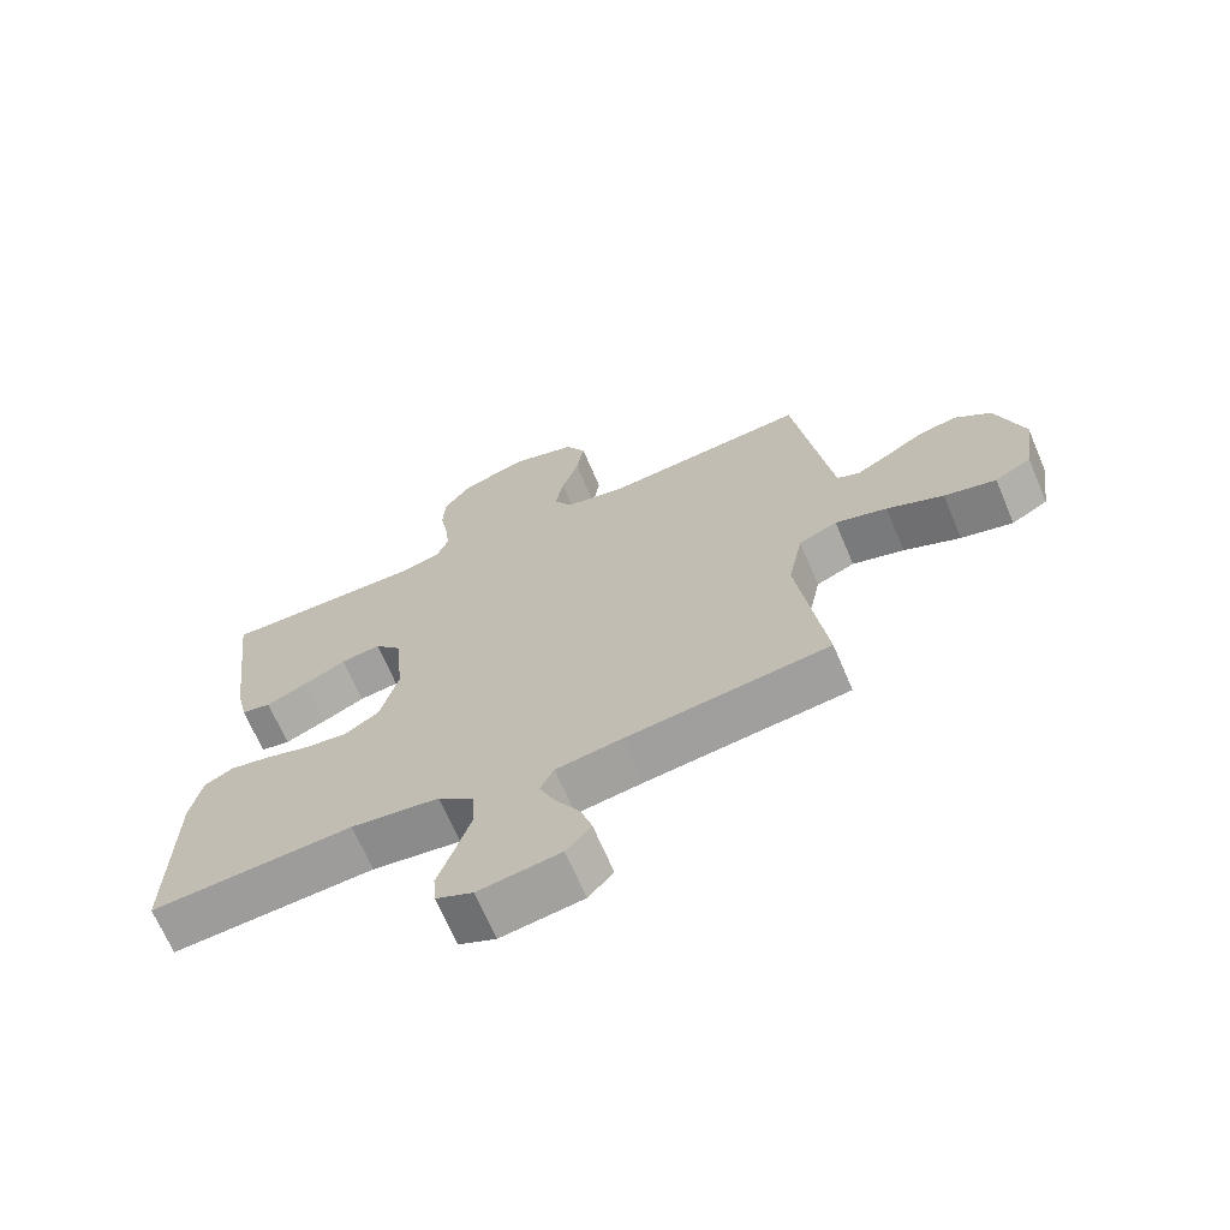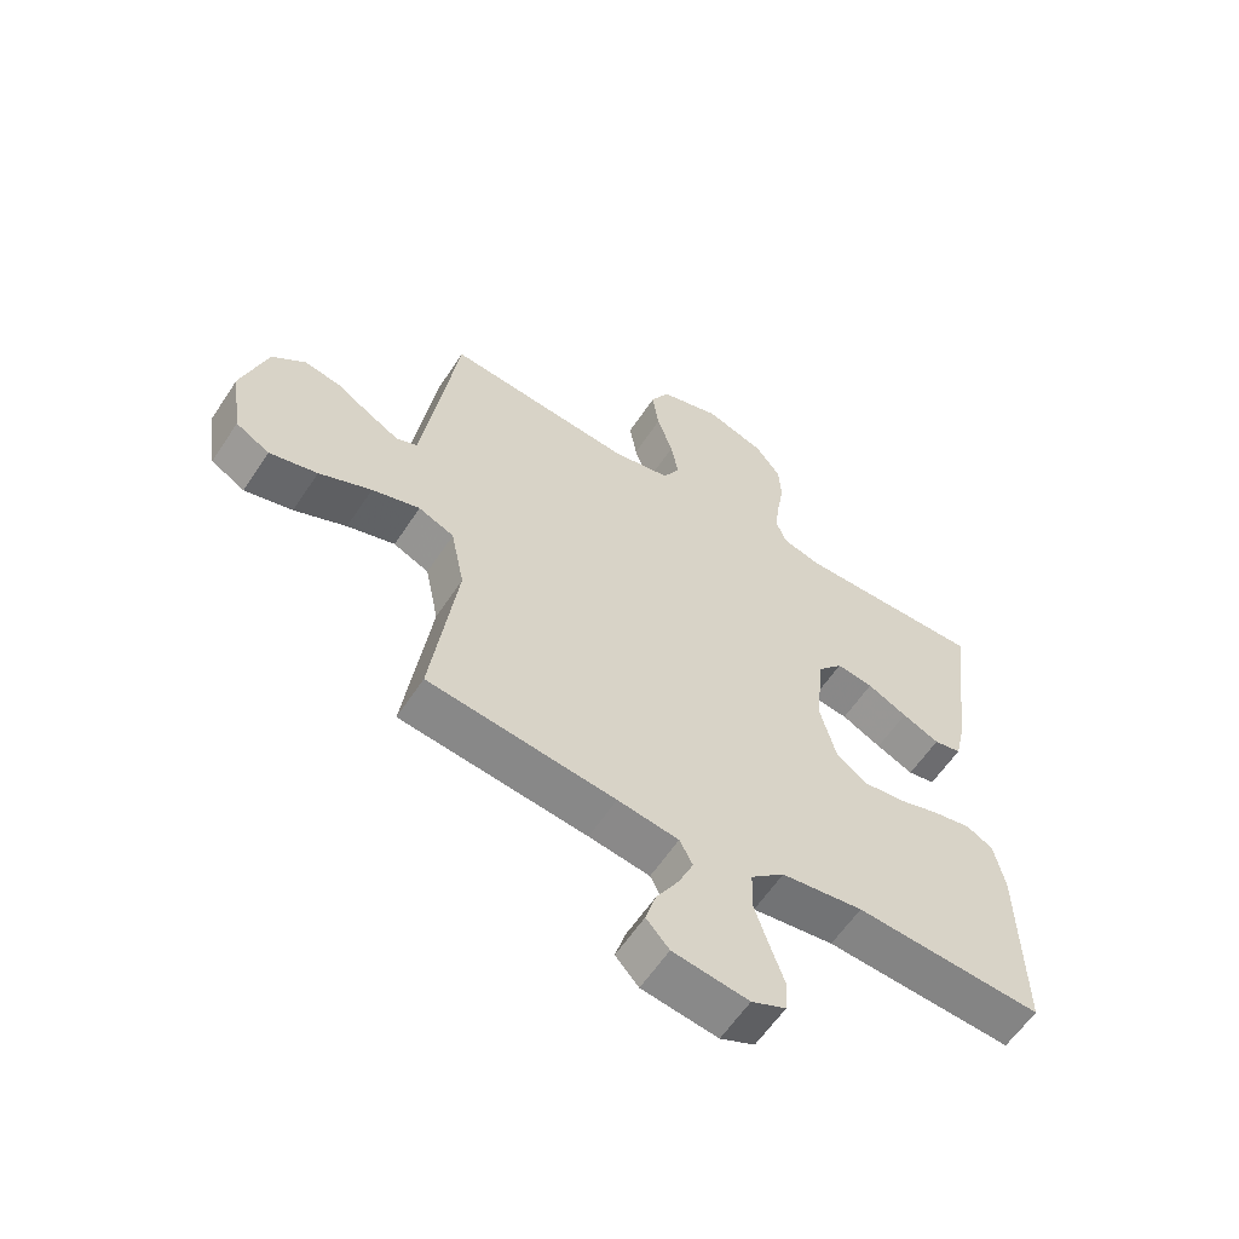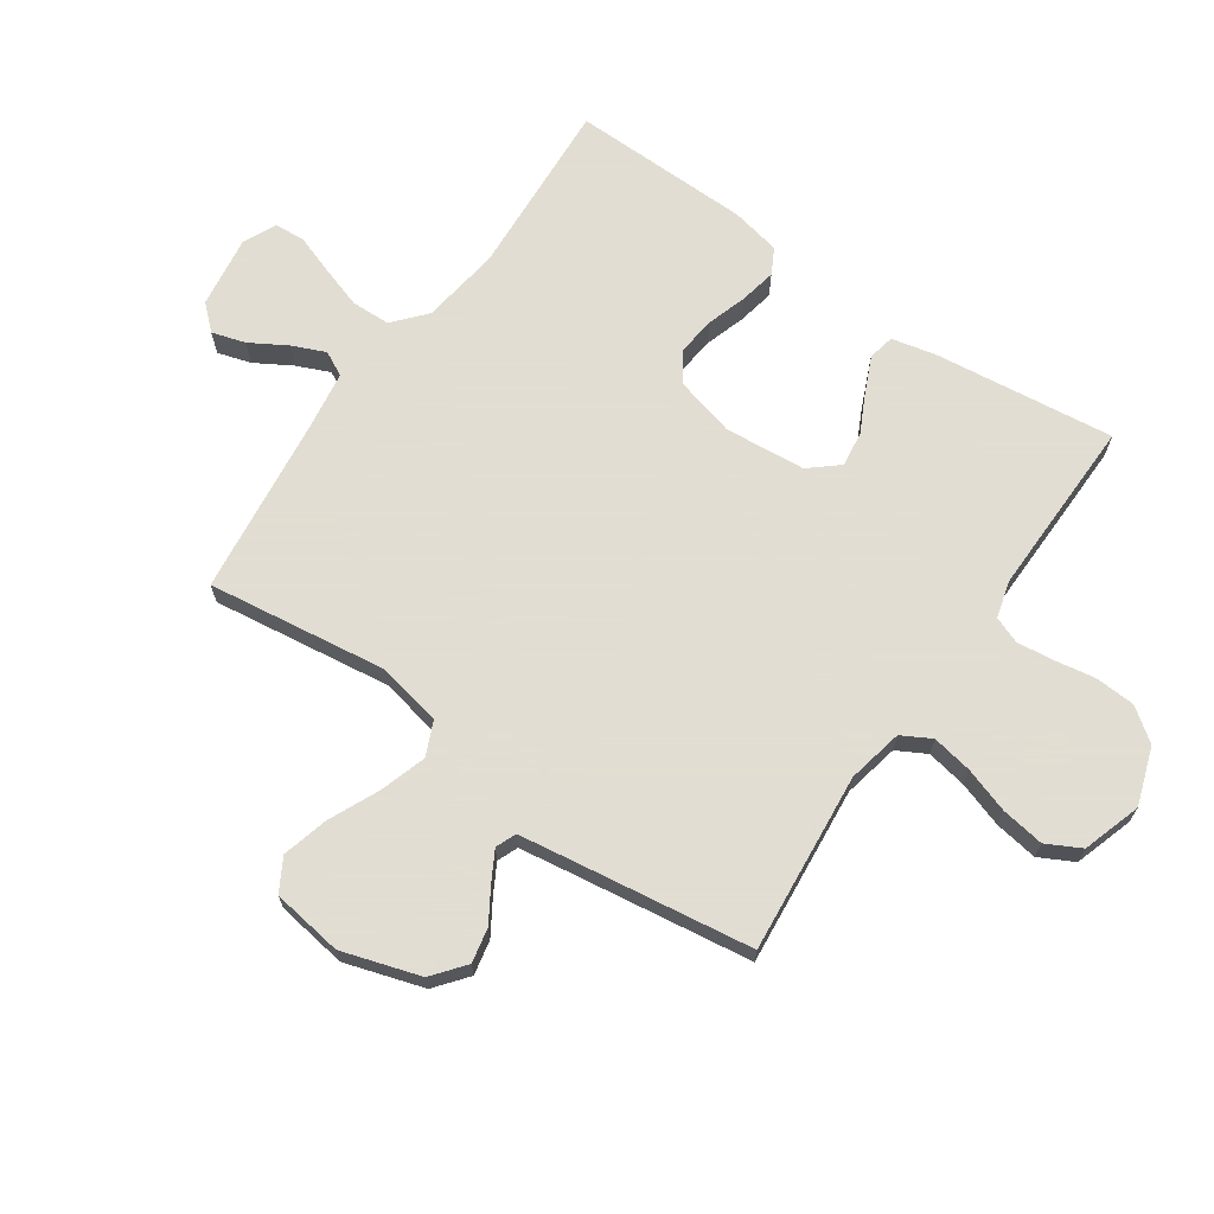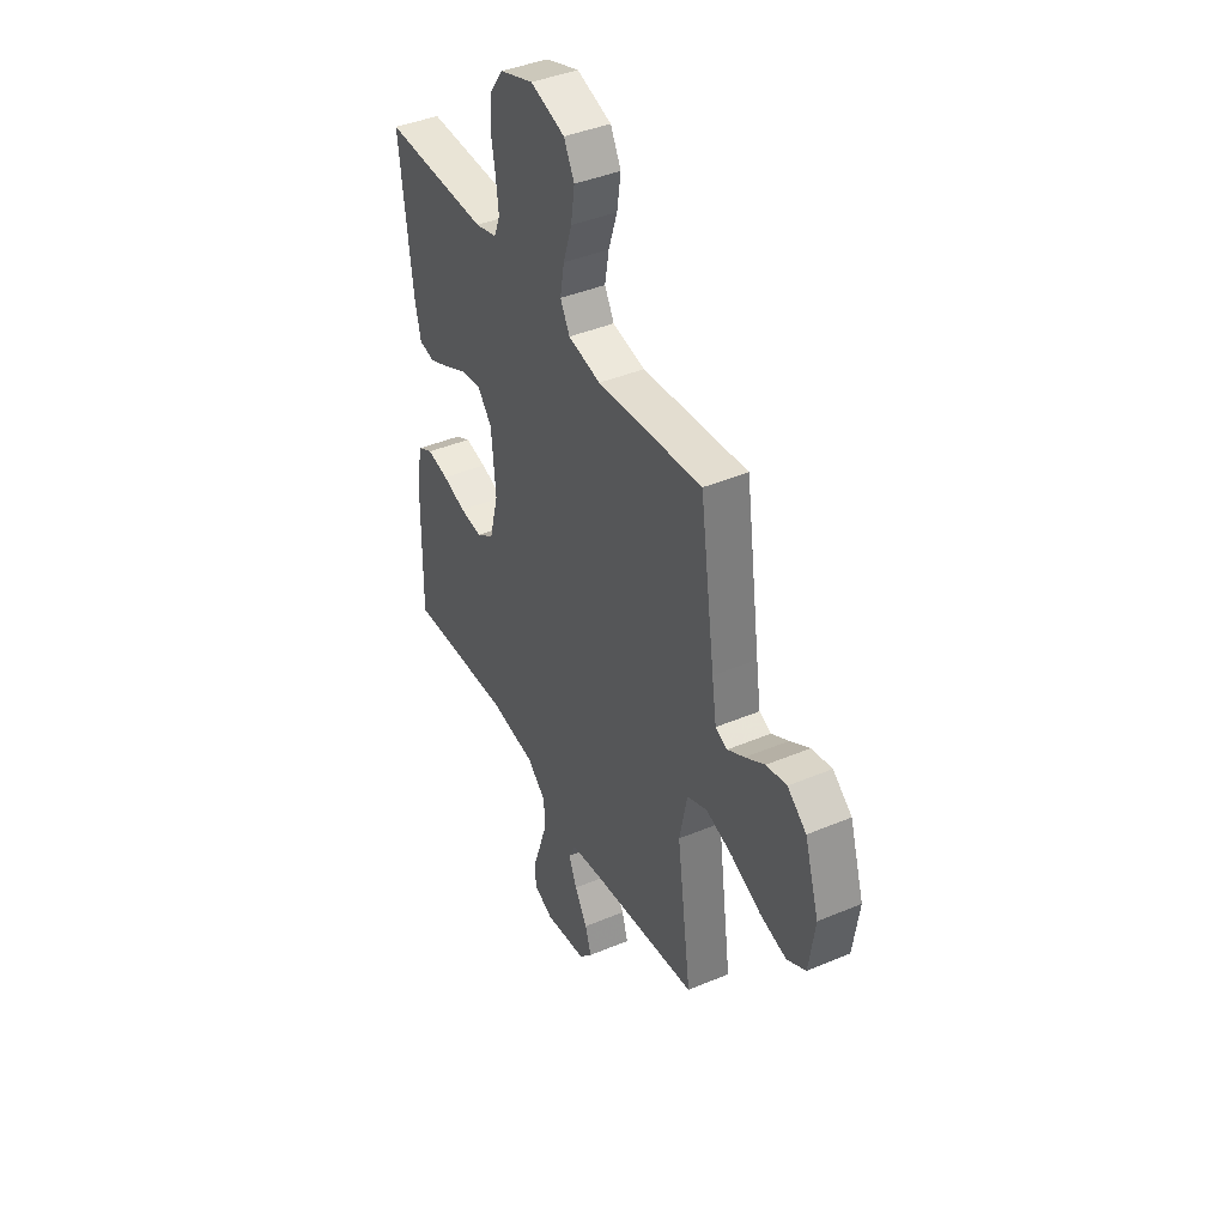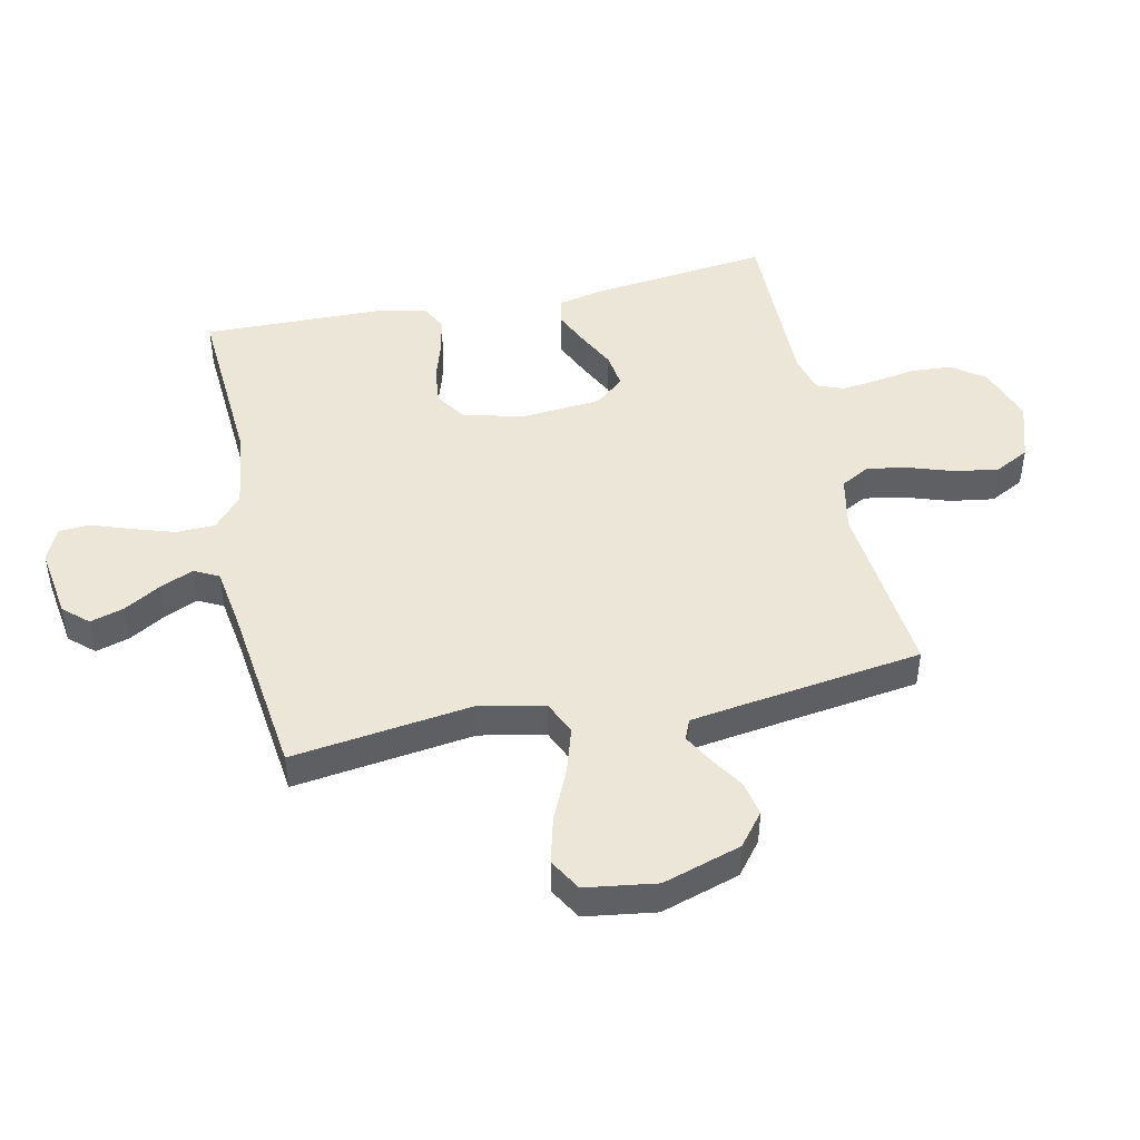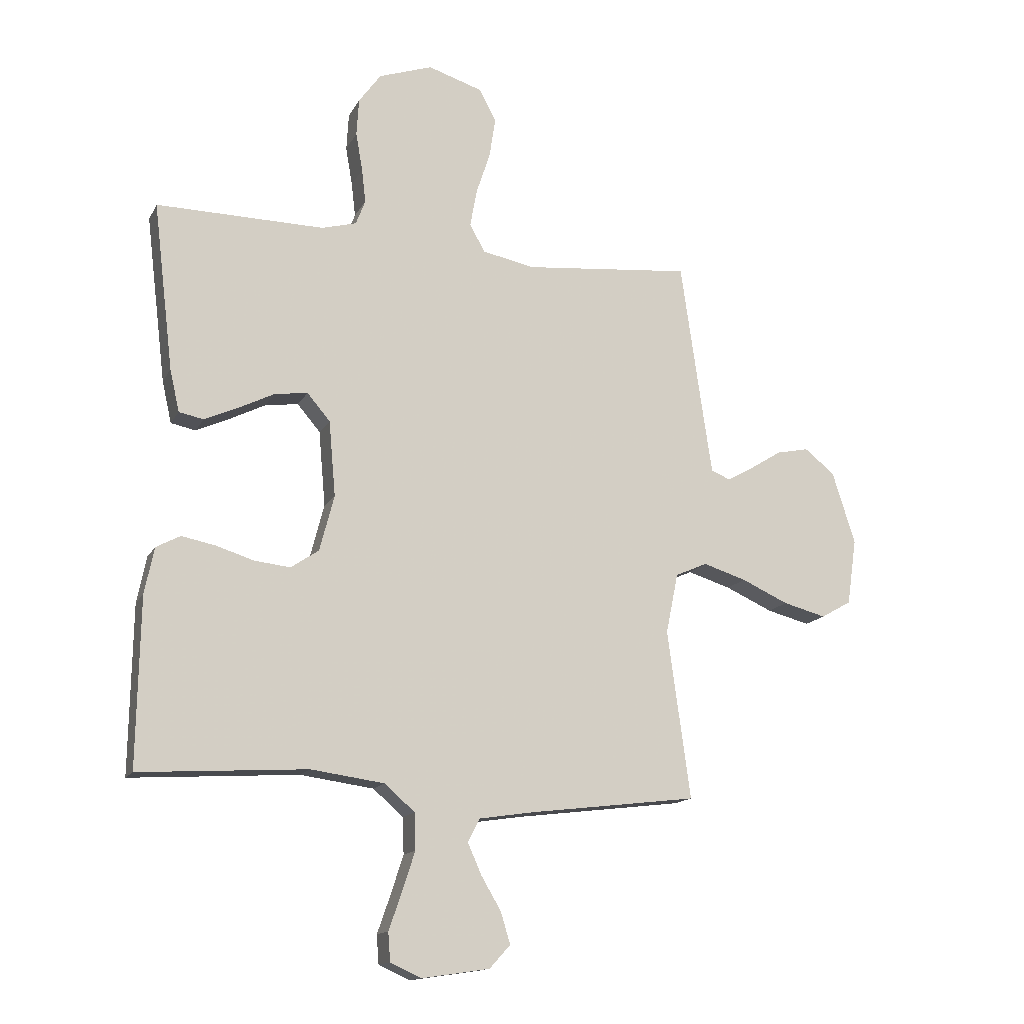
<metadata>
{"format":"obj","ext":"obj","renderer":"f3d","projection":"perspective","resolution":1024,"background":"white","views":[{"elev":-68.3,"azim":-156.9,"up":"+Z"},{"elev":-59.7,"azim":-33.2,"up":"+Z"},{"elev":68.1,"azim":-55.2,"up":"+Y"},{"elev":41.5,"azim":-117.0,"up":"+Z"},{"elev":46.1,"azim":-102.1,"up":"+Y"},{"elev":-14.6,"azim":160.7,"up":"+Z"}]}
</metadata>
<code>
v -0.5 0.07 0.5
v -0.2 0.07 0.471
v -0.107 0.07 0.49
v -0.08 0.07 0.539
v -0.092 0.07 0.606
v -0.117 0.07 0.682
v -0.128 0.07 0.754
v -0.098 0.07 0.811
v 0 0.07 0.842
v 0.096 0.07 0.809
v 0.136 0.07 0.754
v 0.14 0.07 0.687
v 0.128 0.07 0.618
v 0.121 0.07 0.557
v 0.138 0.07 0.513
v 0.2 0.07 0.496
v 0.5 0.07 0.5
v 0.464 0.07 0.2
v 0.447 0.07 0.125
v 0.403 0.07 0.116
v 0.343 0.07 0.143
v 0.279 0.07 0.175
v 0.22 0.07 0.183
v 0.179 0.07 0.135
v 0.167 0.07 0
v 0.193 0.07 -0.1
v 0.243 0.07 -0.134
v 0.307 0.07 -0.127
v 0.374 0.07 -0.106
v 0.435 0.07 -0.094
v 0.478 0.07 -0.117
v 0.495 0.07 -0.2
v 0.5 0.07 -0.5
v 0.2 0.07 -0.481
v 0.069 0.07 -0.499
v 0.015 0.07 -0.546
v 0.013 0.07 -0.611
v 0.036 0.07 -0.682
v 0.059 0.07 -0.748
v 0.055 0.07 -0.799
v 0 0.07 -0.824
v -0.121 0.07 -0.806
v -0.158 0.07 -0.765
v -0.141 0.07 -0.709
v -0.105 0.07 -0.648
v -0.081 0.07 -0.593
v -0.102 0.07 -0.552
v -0.2 0.07 -0.537
v -0.5 0.07 -0.5
v -0.459 0.07 -0.2
v -0.481 0.07 -0.092
v -0.538 0.07 -0.067
v -0.615 0.07 -0.091
v -0.699 0.07 -0.129
v -0.776 0.07 -0.149
v -0.83 0.07 -0.118
v -0.847 0.07 0
v -0.806 0.07 0.13
v -0.752 0.07 0.173
v -0.694 0.07 0.161
v -0.638 0.07 0.126
v -0.59 0.07 0.099
v -0.556 0.07 0.113
v -0.543 0.07 0.2
v -0.5 0 0.5
v -0.2 0 0.471
v -0.107 0 0.49
v -0.08 0 0.539
v -0.092 0 0.606
v -0.117 0 0.682
v -0.128 0 0.754
v -0.098 0 0.811
v 0 0 0.842
v 0.096 0 0.809
v 0.136 0 0.754
v 0.14 0 0.687
v 0.128 0 0.618
v 0.121 0 0.557
v 0.138 0 0.513
v 0.2 0 0.496
v 0.5 0 0.5
v 0.464 0 0.2
v 0.447 0 0.125
v 0.403 0 0.116
v 0.343 0 0.143
v 0.279 0 0.175
v 0.22 0 0.183
v 0.179 0 0.135
v 0.167 0 0
v 0.193 0 -0.1
v 0.243 0 -0.134
v 0.307 0 -0.127
v 0.374 0 -0.106
v 0.435 0 -0.094
v 0.478 0 -0.117
v 0.495 0 -0.2
v 0.5 0 -0.5
v 0.2 0 -0.481
v 0.069 0 -0.499
v 0.015 0 -0.546
v 0.013 0 -0.611
v 0.036 0 -0.682
v 0.059 0 -0.748
v 0.055 0 -0.799
v 0 0 -0.824
v -0.121 0 -0.806
v -0.158 0 -0.765
v -0.141 0 -0.709
v -0.105 0 -0.648
v -0.081 0 -0.593
v -0.102 0 -0.552
v -0.2 0 -0.537
v -0.5 0 -0.5
v -0.459 0 -0.2
v -0.481 0 -0.092
v -0.538 0 -0.067
v -0.615 0 -0.091
v -0.699 0 -0.129
v -0.776 0 -0.149
v -0.83 0 -0.118
v -0.847 0 0
v -0.806 0 0.13
v -0.752 0 0.173
v -0.694 0 0.161
v -0.638 0 0.126
v -0.59 0 0.099
v -0.556 0 0.113
v -0.543 0 0.2
f 59 60 61
f 58 59 61
f 57 58 61
f 56 57 61
f 55 56 61
f 54 55 61
f 53 54 61
f 52 53 61 62
f 51 52 62 63
f 48 49 50
f 47 48 50 51
f 43 44 45
f 42 43 45
f 41 42 45
f 40 41 45
f 39 40 45
f 38 39 45
f 37 38 45 46
f 36 37 46 47
f 32 33 34
f 31 32 34
f 30 31 34
f 29 30 34
f 28 29 34
f 27 28 34 35
f 51 63 64
f 47 51 64
f 36 47 64
f 35 36 64
f 27 35 64
f 26 27 64
f 20 21 22
f 19 20 22
f 18 19 22
f 17 18 22
f 16 17 22
f 15 16 22 23
f 11 12 13
f 10 11 13
f 9 10 13
f 8 9 13
f 7 8 13
f 6 7 13
f 5 6 13
f 4 5 13 14
f 15 23 24
f 14 15 24
f 4 14 24
f 3 4 24
f 64 1 2
f 26 64 2
f 25 26 2
f 2 3 24 25
f 125 124 123
f 125 123 122
f 125 122 121
f 125 121 120
f 125 120 119
f 125 119 118
f 125 118 117
f 126 125 117 116
f 127 126 116 115
f 114 113 112
f 115 114 112 111
f 109 108 107
f 109 107 106
f 109 106 105
f 109 105 104
f 109 104 103
f 109 103 102
f 110 109 102 101
f 111 110 101 100
f 98 97 96
f 98 96 95
f 98 95 94
f 98 94 93
f 98 93 92
f 99 98 92 91
f 128 127 115
f 128 115 111
f 128 111 100
f 128 100 99
f 128 99 91
f 128 91 90
f 86 85 84
f 86 84 83
f 86 83 82
f 86 82 81
f 86 81 80
f 87 86 80 79
f 77 76 75
f 77 75 74
f 77 74 73
f 77 73 72
f 77 72 71
f 77 71 70
f 77 70 69
f 78 77 69 68
f 88 87 79
f 88 79 78
f 88 78 68
f 88 68 67
f 66 65 128
f 66 128 90
f 66 90 89
f 89 88 67 66
f 1 65 66 2
f 2 66 67 3
f 3 67 68 4
f 4 68 69 5
f 5 69 70 6
f 6 70 71 7
f 7 71 72 8
f 8 72 73 9
f 9 73 74 10
f 10 74 75 11
f 11 75 76 12
f 12 76 77 13
f 13 77 78 14
f 14 78 79 15
f 15 79 80 16
f 16 80 81 17
f 17 81 82 18
f 18 82 83 19
f 19 83 84 20
f 20 84 85 21
f 21 85 86 22
f 22 86 87 23
f 23 87 88 24
f 24 88 89 25
f 25 89 90 26
f 26 90 91 27
f 27 91 92 28
f 28 92 93 29
f 29 93 94 30
f 30 94 95 31
f 31 95 96 32
f 32 96 97 33
f 33 97 98 34
f 34 98 99 35
f 35 99 100 36
f 36 100 101 37
f 37 101 102 38
f 38 102 103 39
f 39 103 104 40
f 40 104 105 41
f 41 105 106 42
f 42 106 107 43
f 43 107 108 44
f 44 108 109 45
f 45 109 110 46
f 46 110 111 47
f 47 111 112 48
f 48 112 113 49
f 49 113 114 50
f 50 114 115 51
f 51 115 116 52
f 52 116 117 53
f 53 117 118 54
f 54 118 119 55
f 55 119 120 56
f 56 120 121 57
f 57 121 122 58
f 58 122 123 59
f 59 123 124 60
f 60 124 125 61
f 61 125 126 62
f 62 126 127 63
f 63 127 128 64
f 64 128 65 1

</code>
